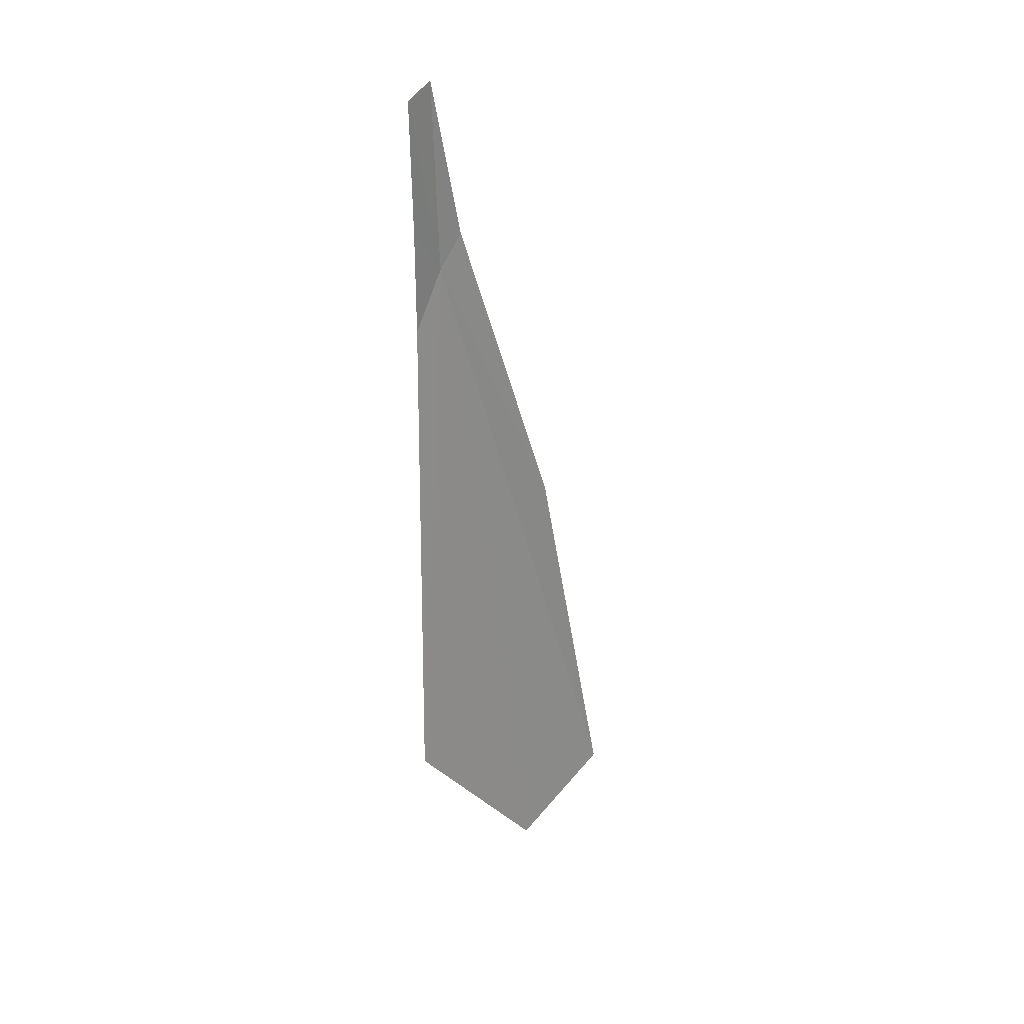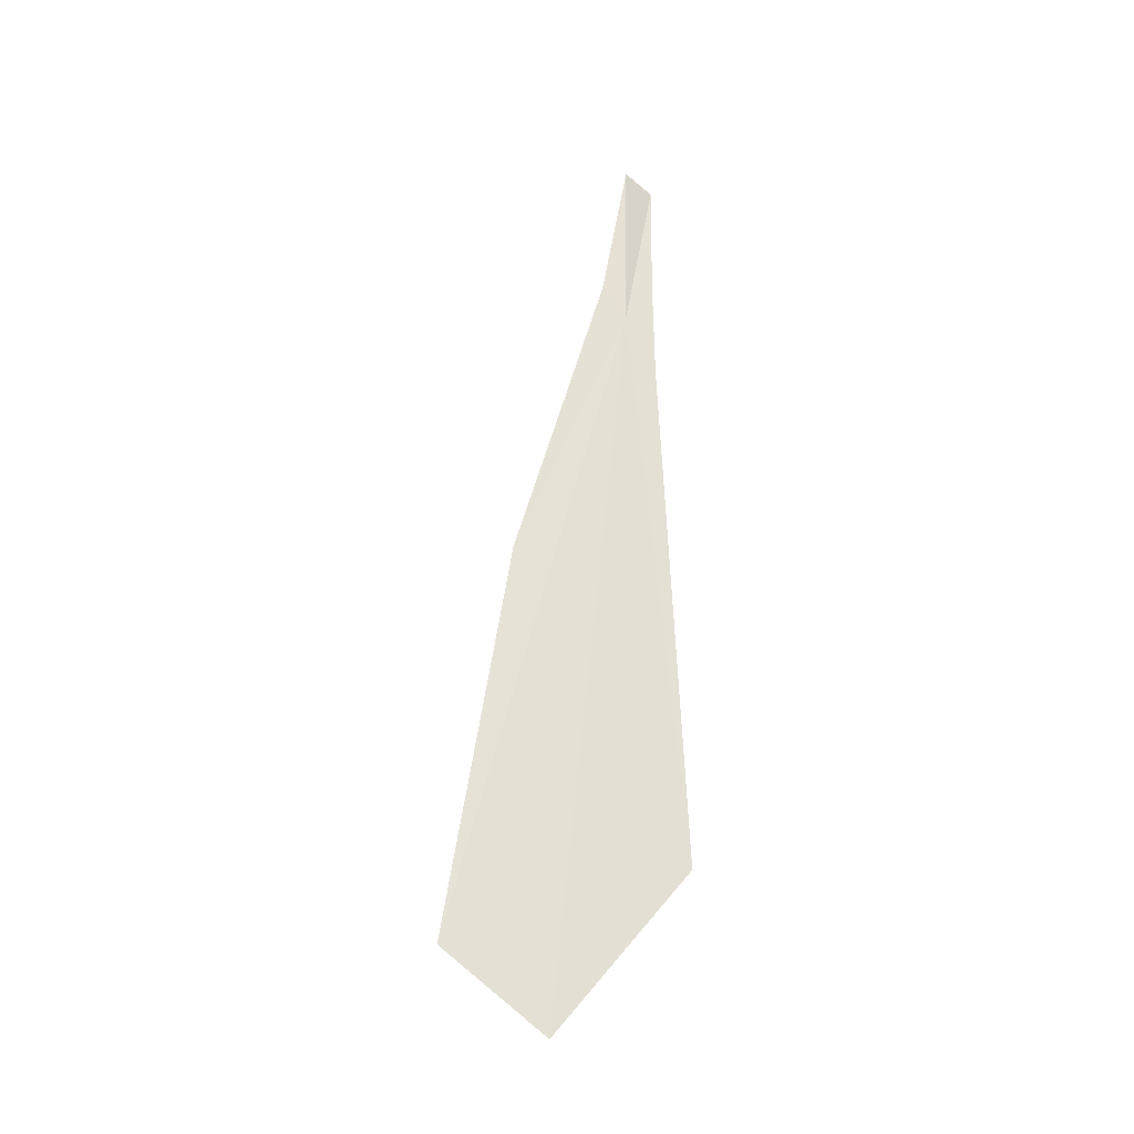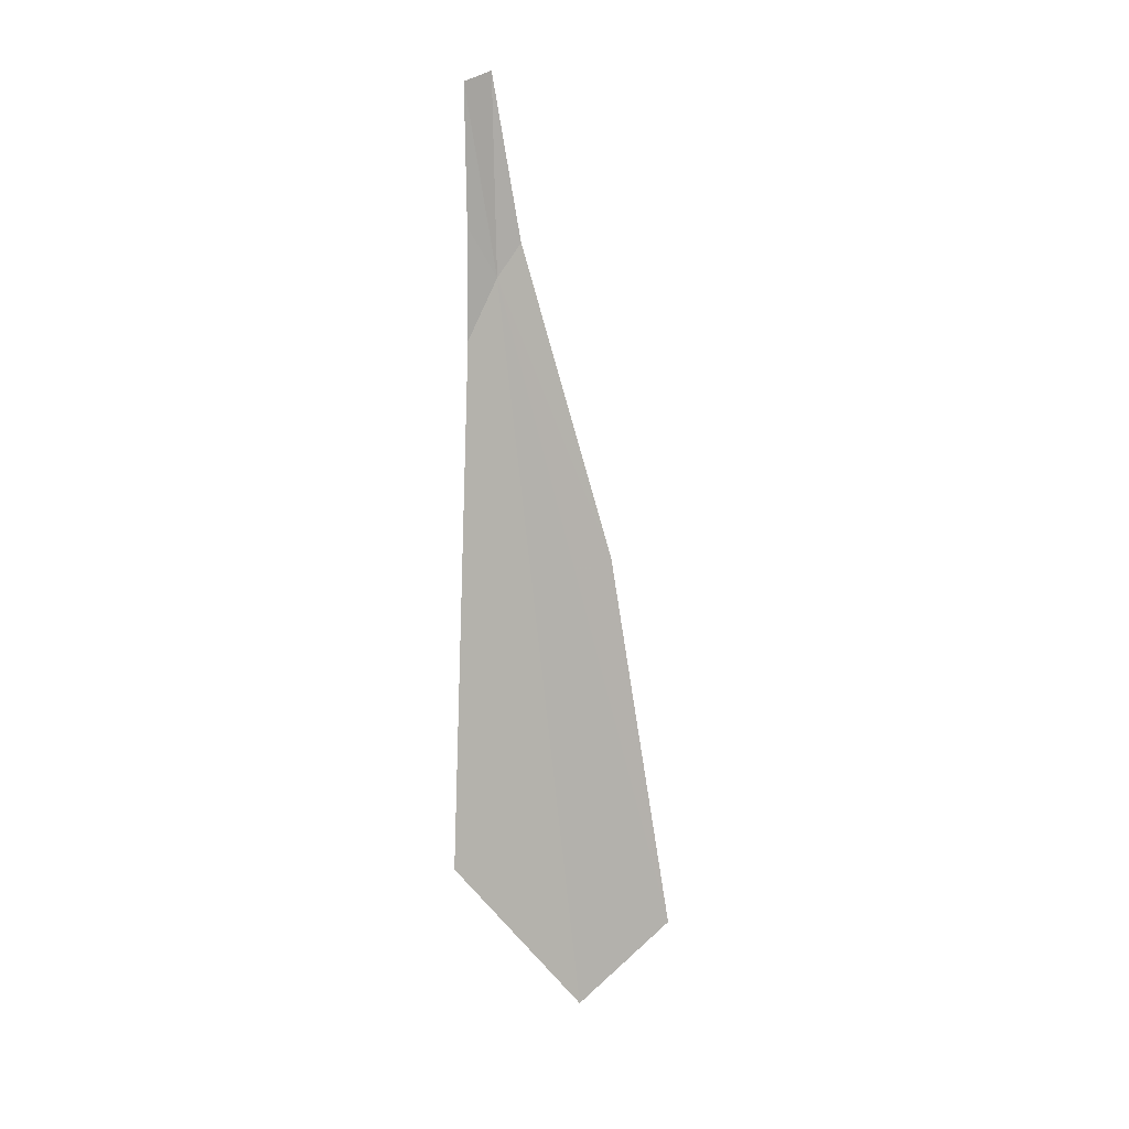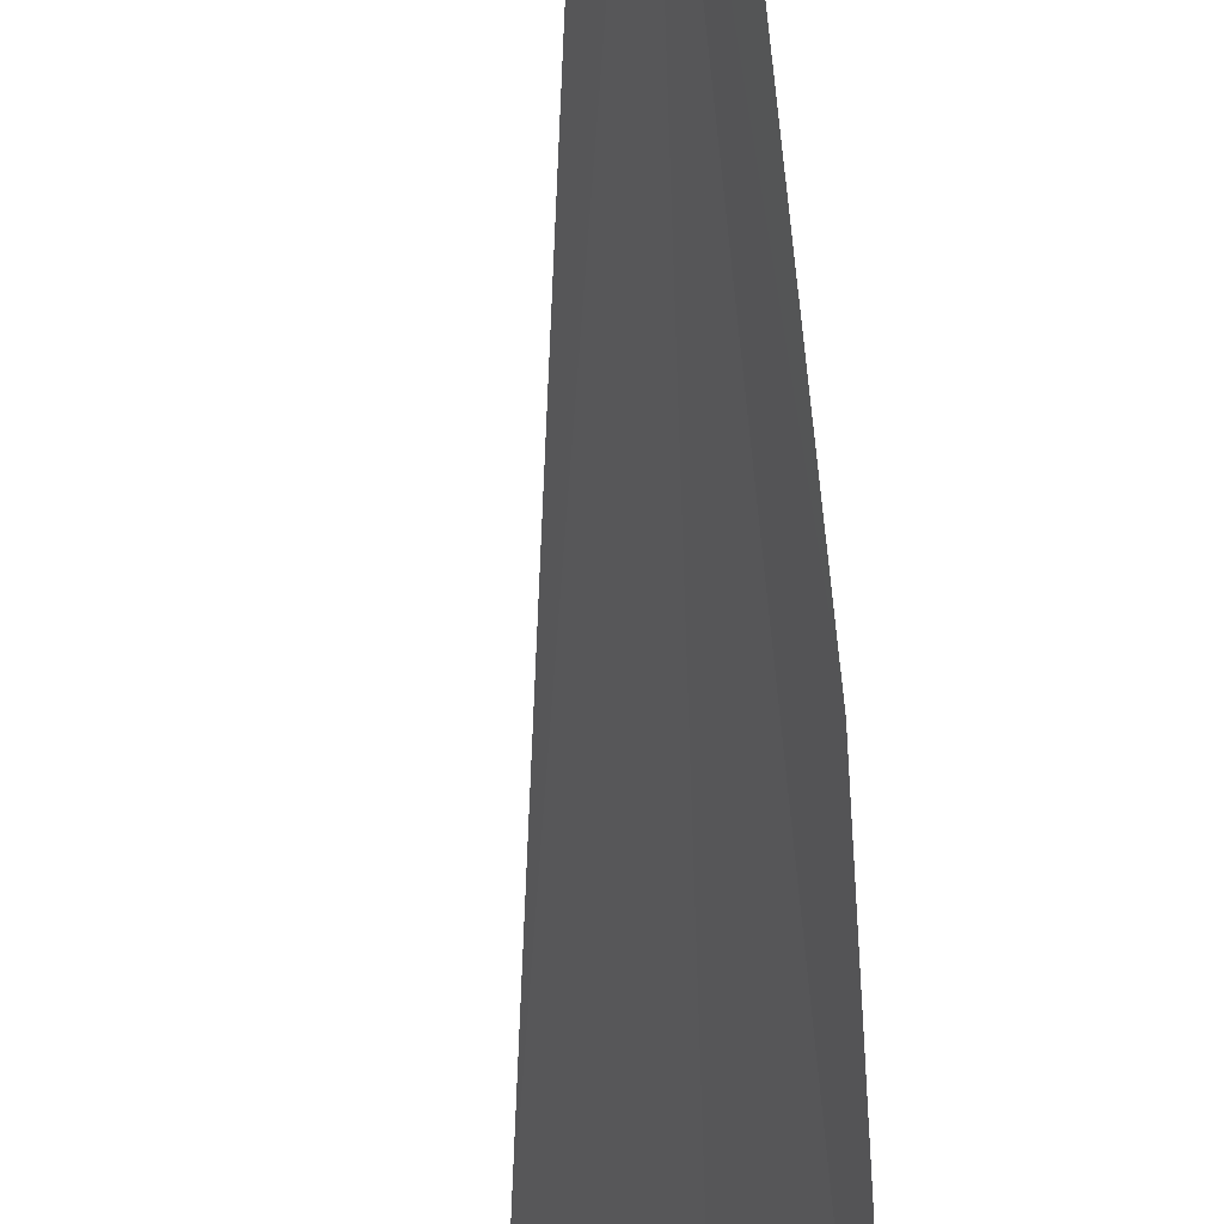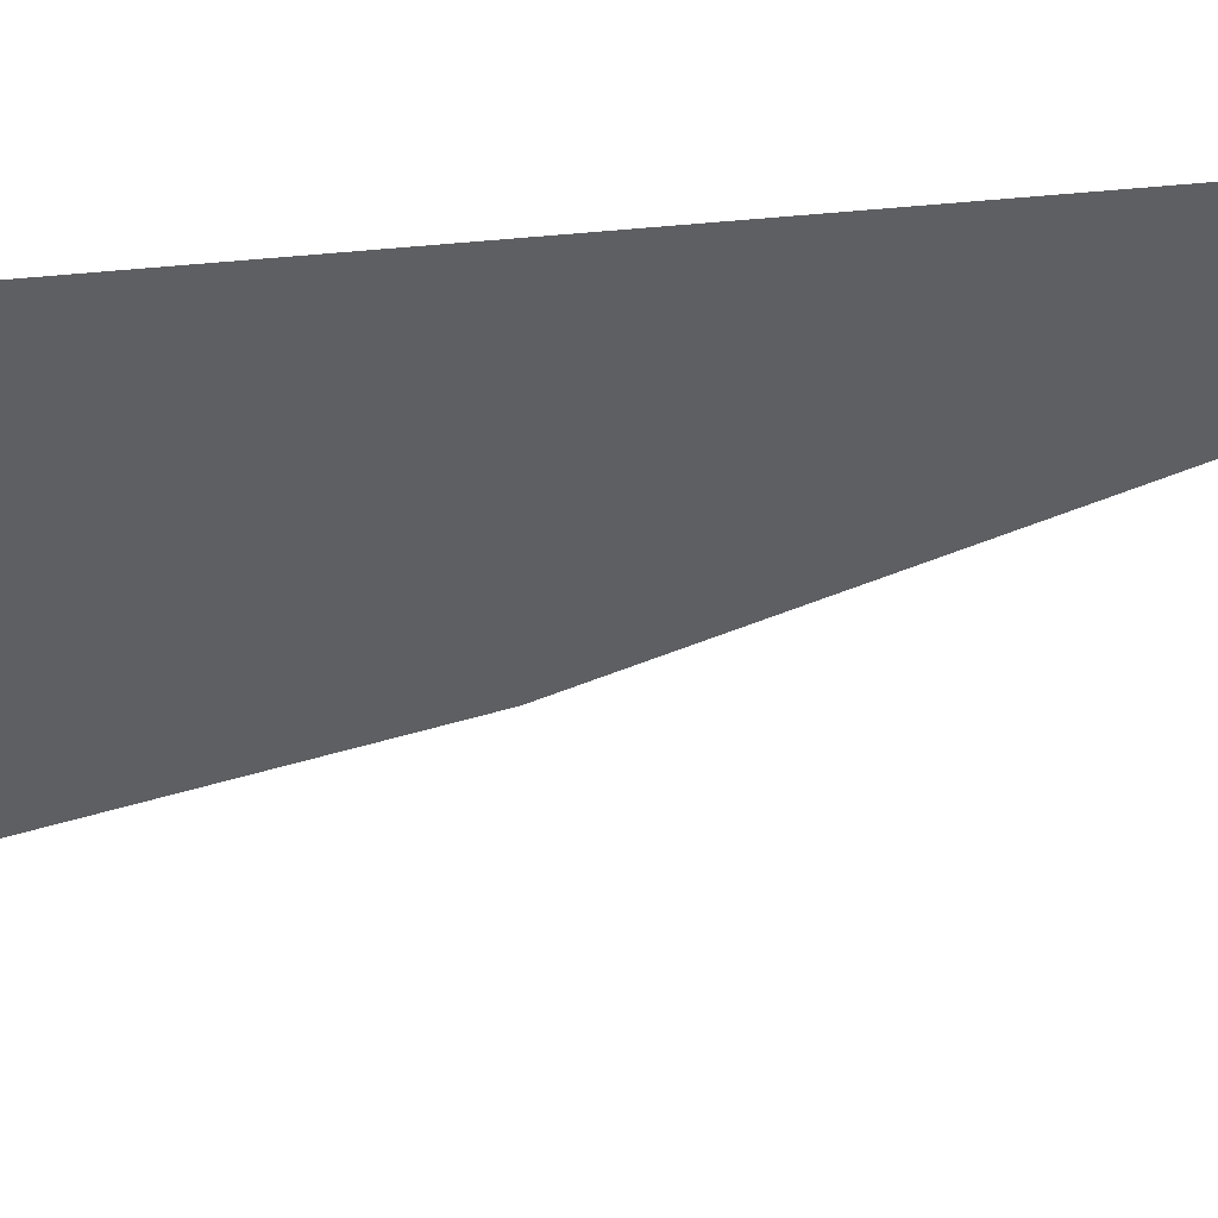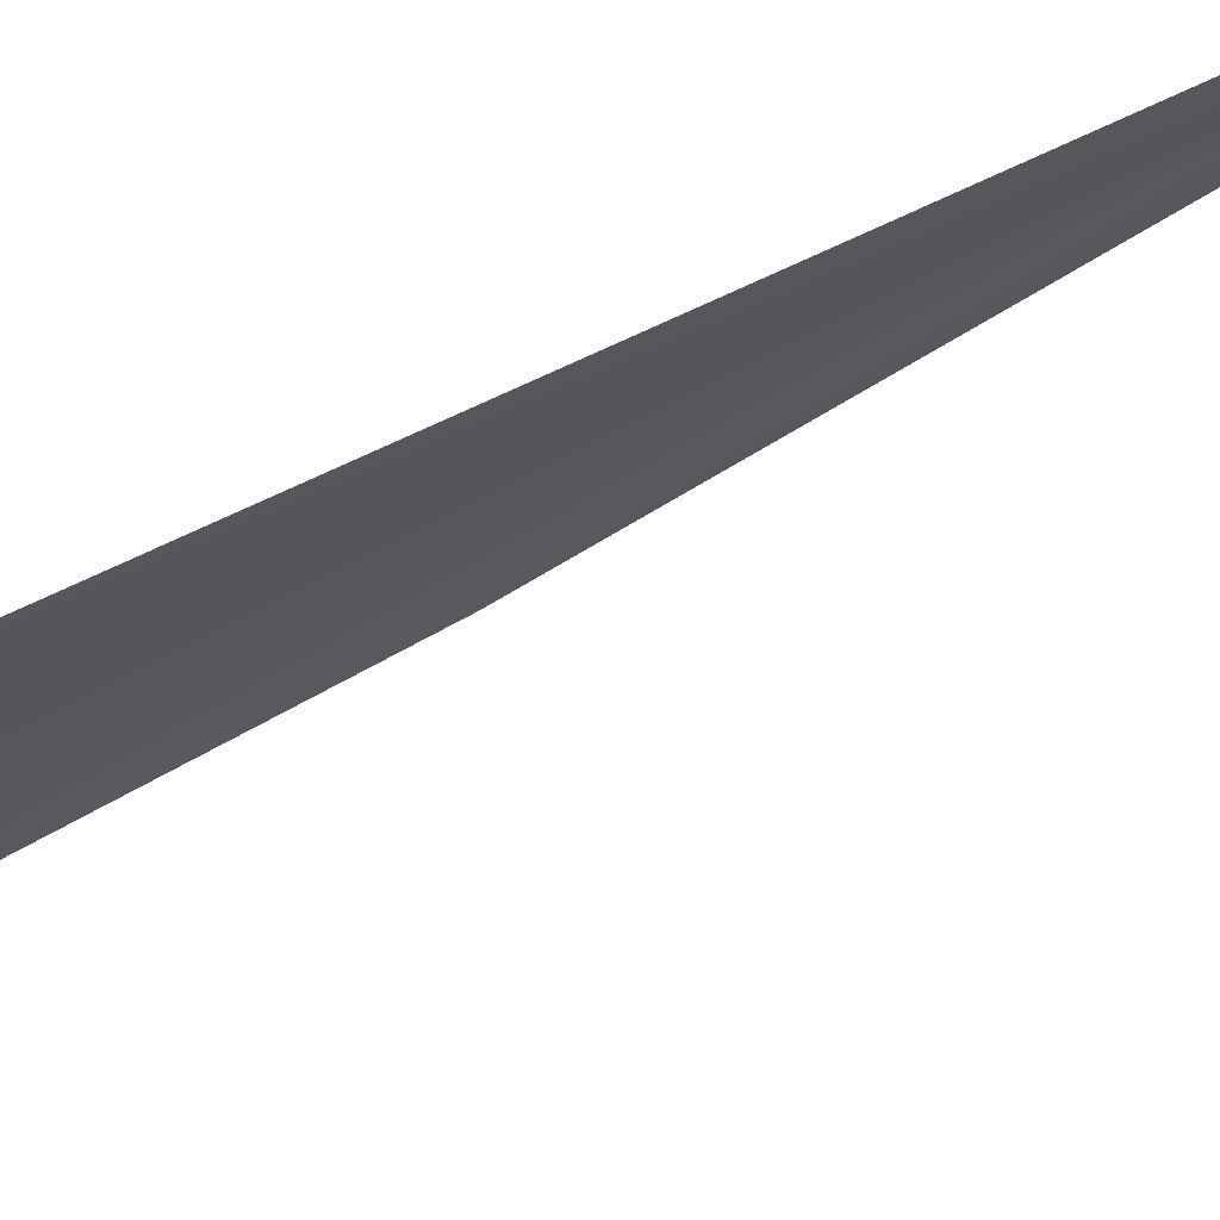
<metadata>
{"format":"obj","ext":"obj","renderer":"f3d","projection":"perspective","resolution":1024,"background":"white","views":[{"elev":34.2,"azim":-92.8,"up":"+Z"},{"elev":-32.6,"azim":103.3,"up":"+Z"},{"elev":14.9,"azim":-81.8,"up":"+Z"},{"elev":-51.6,"azim":5.1,"up":"+Y"},{"elev":15.1,"azim":-106.9,"up":"+Y"},{"elev":40.7,"azim":-118.8,"up":"+Y"}]}
</metadata>
<code>
v -5.157 -23.43 28.76
v -6.877 -22.79 17.51
v -5.954 -25.13 14.34
v -5.56 -22.93 27.62
v -4.991 -23.33 32.51
v -5.525 -22.91 32.33
v -4.703 -25.56 23.3
v -4.89 -26.8 15.73
v -5.517 -22.94 29.72
v -4.884 -23.84 29.39
f 1 2 3
f 1 5 6
f 1 8 7
f 1 6 9
f 1 10 5
f 1 9 4
f 1 7 10
f 1 4 2
f 1 3 8

</code>
